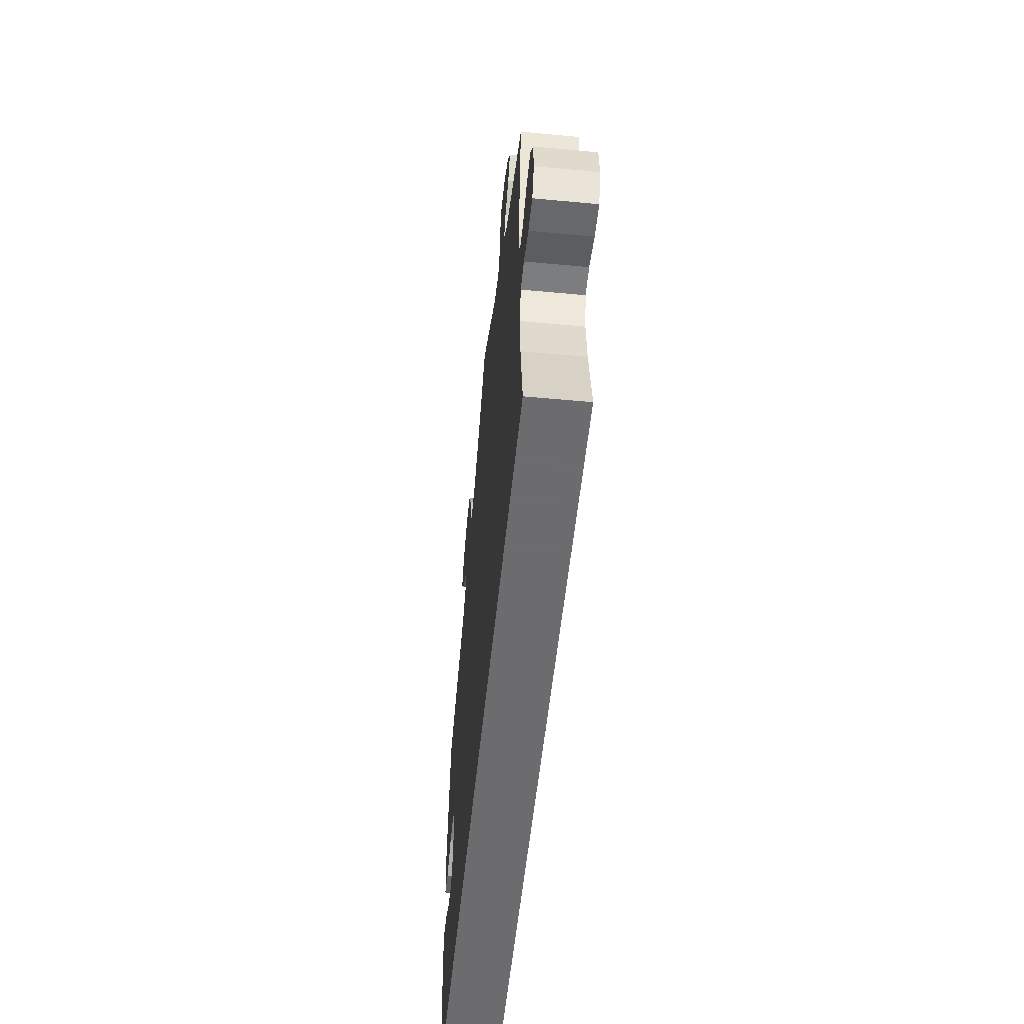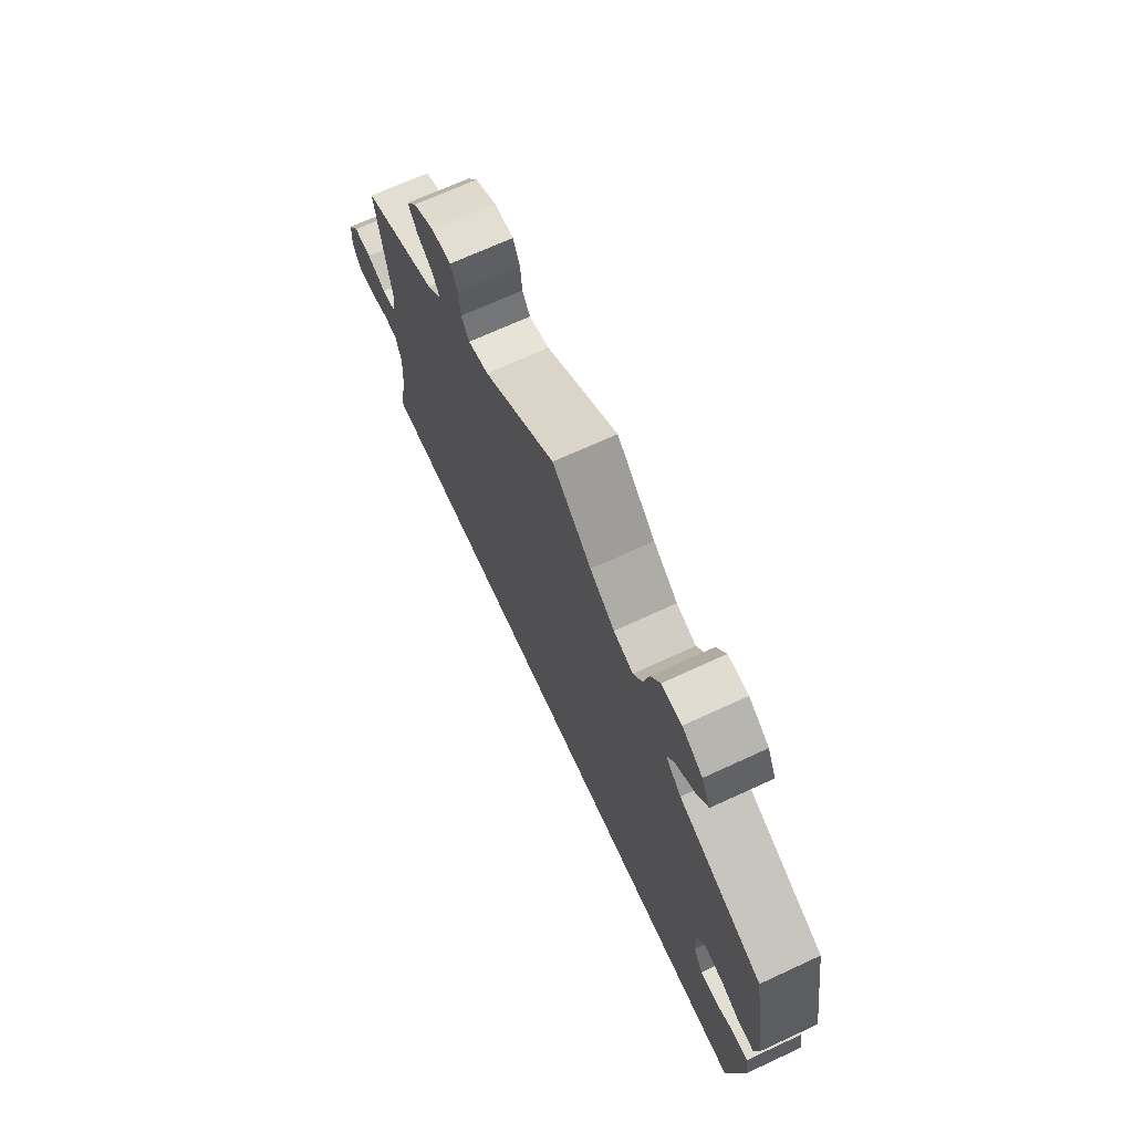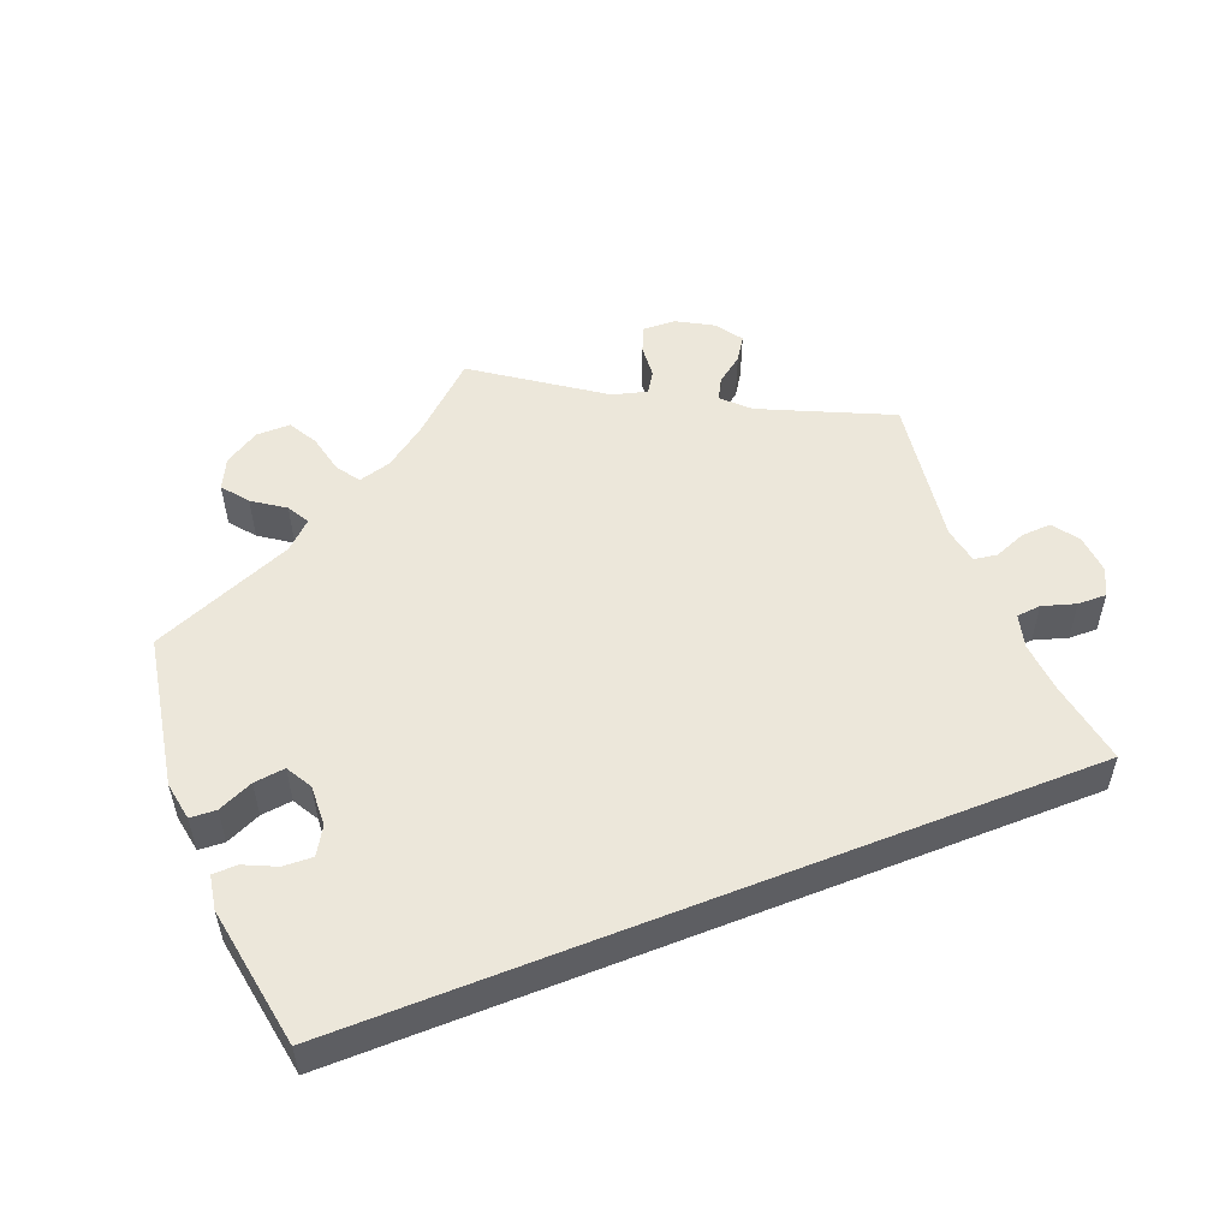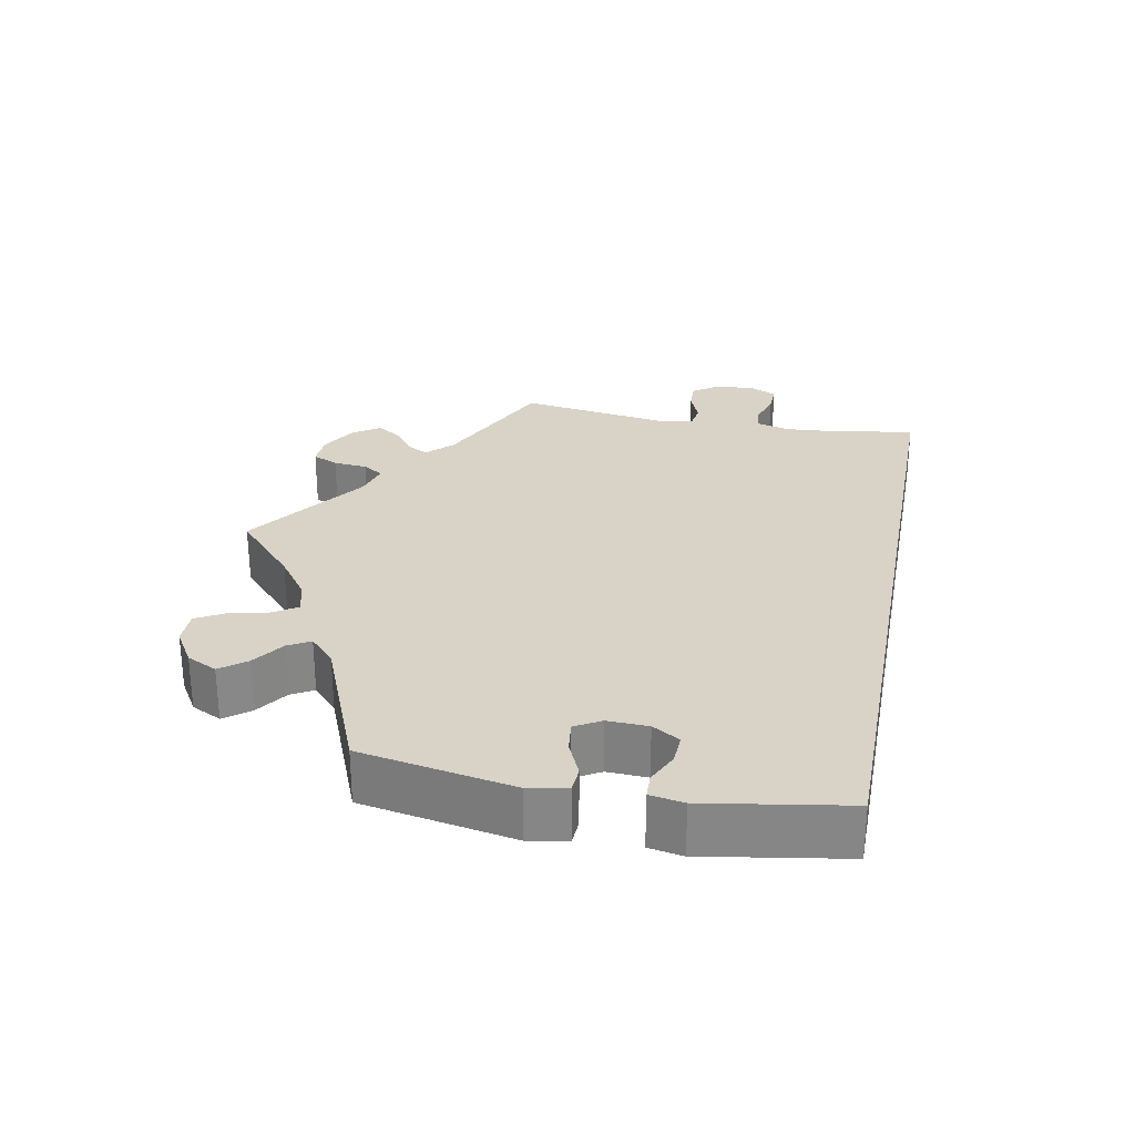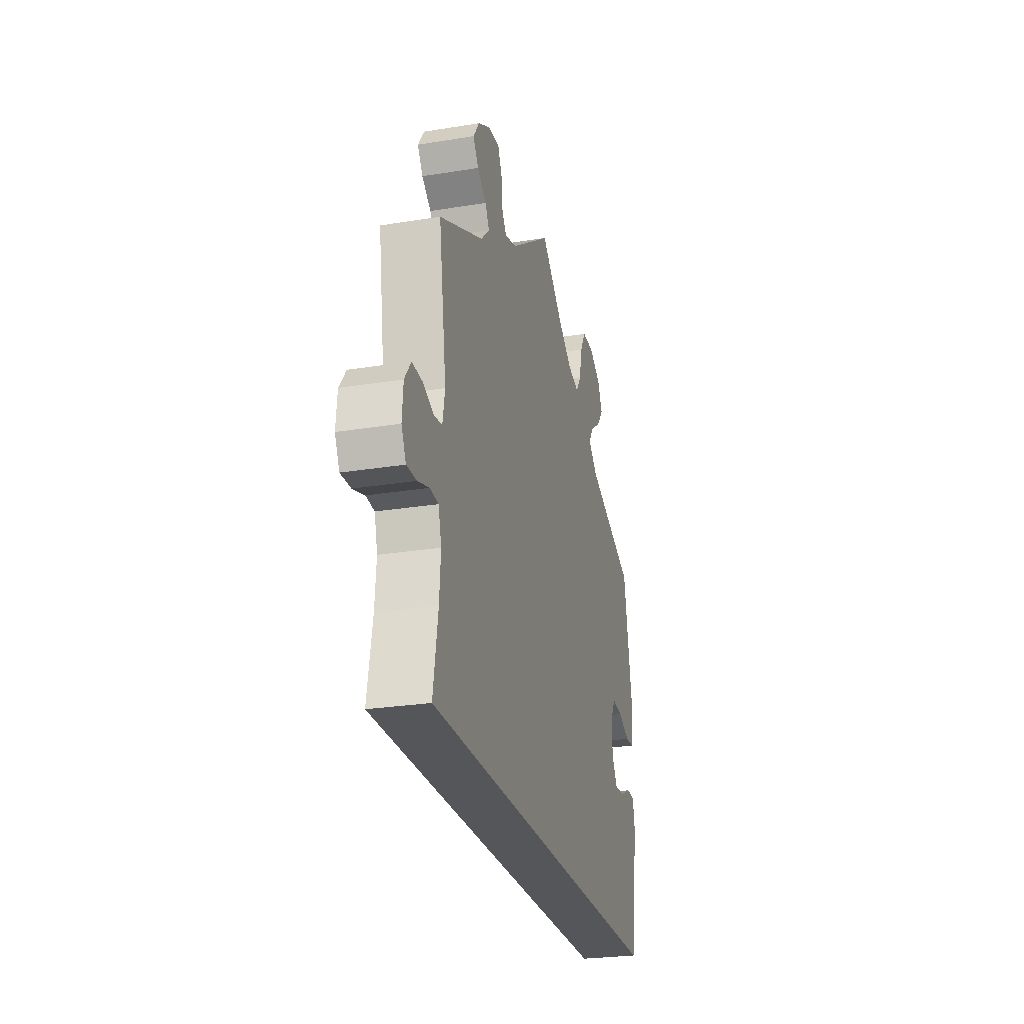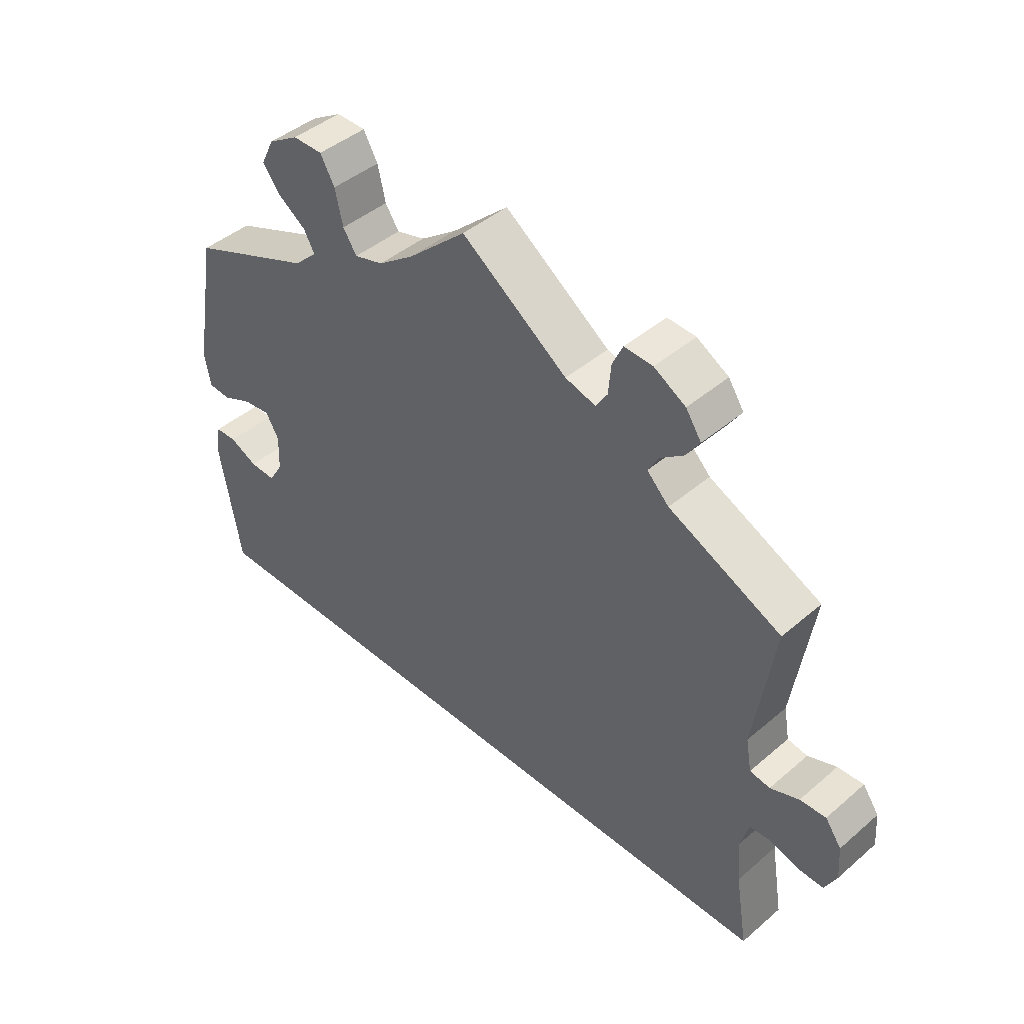
<metadata>
{"format":"obj","ext":"obj","renderer":"f3d","projection":"perspective","resolution":1024,"background":"white","views":[{"elev":-53.8,"azim":-95.7,"up":"+Z"},{"elev":69.4,"azim":65.2,"up":"+Z"},{"elev":52.7,"azim":158.3,"up":"+Y"},{"elev":27.8,"azim":100.9,"up":"+Y"},{"elev":-26.1,"azim":-75.6,"up":"+Z"},{"elev":44.0,"azim":-135.0,"up":"+Z"}]}
</metadata>
<code>
v 0.089 0.07 0.497
v 0.145 0.07 0.456
v 0.19 0.07 0.443
v 0.211 0.07 0.475
v 0.223 0.07 0.528
v 0.245 0.07 0.567
v 0.291 0.07 0.567
v 0.338 0.07 0.538
v 0.358 0.07 0.497
v 0.331 0.07 0.462
v 0.288 0.07 0.432
v 0.271 0.07 0.402
v 0.307 0.07 0.368
v 0.5 0.07 0.289
v 0.537 0.07 0.082
v 0.528 0.07 0.03
v 0.493 0.07 0.028
v 0.446 0.07 0.049
v 0.404 0.07 0.054
v 0.384 0.07 0.019
v 0.386 0.07 -0.036
v 0.408 0.07 -0.073
v 0.448 0.07 -0.071
v 0.491 0.07 -0.051
v 0.524 0.07 -0.052
v 0.532 0.07 -0.098
v 0.5 0.07 -0.289
v -0.501 0.07 -0.289
v -0.482 0.07 -0.175
v -0.477 0.07 -0.107
v -0.489 0.07 -0.062
v -0.522 0.07 -0.059
v -0.567 0.07 -0.073
v -0.606 0.07 -0.074
v -0.624 0.07 -0.037
v -0.62 0.07 0.016
v -0.595 0.07 0.051
v -0.555 0.07 0.049
v -0.511 0.07 0.032
v -0.48 0.07 0.037
v -0.471 0.07 0.087
v -0.501 0.07 0.289
v -0.327 0.07 0.37
v -0.293 0.07 0.404
v -0.309 0.07 0.433
v -0.345 0.07 0.46
v -0.366 0.07 0.492
v -0.342 0.07 0.528
v -0.293 0.07 0.556
v -0.249 0.07 0.558
v -0.233 0.07 0.523
v -0.229 0.07 0.477
v -0.211 0.07 0.449
v -0.164 0.07 0.462
v 0 0.07 0.578
v 0.089 0 0.497
v 0.145 0 0.456
v 0.19 0 0.443
v 0.211 0 0.475
v 0.223 0 0.528
v 0.245 0 0.567
v 0.291 0 0.567
v 0.338 0 0.538
v 0.358 0 0.497
v 0.331 0 0.462
v 0.288 0 0.432
v 0.271 0 0.402
v 0.307 0 0.368
v 0.5 0 0.289
v 0.537 0 0.082
v 0.528 0 0.03
v 0.493 0 0.028
v 0.446 0 0.049
v 0.404 0 0.054
v 0.384 0 0.019
v 0.386 0 -0.036
v 0.408 0 -0.073
v 0.448 0 -0.071
v 0.491 0 -0.051
v 0.524 0 -0.052
v 0.532 0 -0.098
v 0.5 0 -0.289
v -0.501 0 -0.289
v -0.482 0 -0.175
v -0.477 0 -0.107
v -0.489 0 -0.062
v -0.522 0 -0.059
v -0.567 0 -0.073
v -0.606 0 -0.074
v -0.624 0 -0.037
v -0.62 0 0.016
v -0.595 0 0.051
v -0.555 0 0.049
v -0.511 0 0.032
v -0.48 0 0.037
v -0.471 0 0.087
v -0.501 0 0.289
v -0.327 0 0.37
v -0.293 0 0.404
v -0.309 0 0.433
v -0.345 0 0.46
v -0.366 0 0.492
v -0.342 0 0.528
v -0.293 0 0.556
v -0.249 0 0.558
v -0.233 0 0.523
v -0.229 0 0.477
v -0.211 0 0.449
v -0.164 0 0.462
v 0 0 0.578
f 54 55 1
f 53 54 1 2
f 49 50 51 52
f 49 52 53
f 48 49 53
f 45 46 47 48
f 44 45 48 53
f 43 44 53 2
f 41 42 43 2
f 36 37 38 39
f 34 35 36 39
f 32 33 34 39
f 31 32 39 40
f 30 31 40 41
f 26 27 28 29
f 26 29 30
f 23 24 25 26
f 22 23 26
f 22 26 30 41
f 15 16 17 18
f 13 14 15 18
f 12 13 18 19
f 8 9 10 11
f 8 11 12
f 7 8 12
f 4 5 6 7
f 3 4 7 12
f 21 22 41
f 20 21 41 2
f 12 19 20
f 2 3 12 20
f 56 110 109
f 57 56 109 108
f 107 106 105 104
f 108 107 104
f 108 104 103
f 103 102 101 100
f 108 103 100 99
f 57 108 99 98
f 57 98 97 96
f 94 93 92 91
f 94 91 90 89
f 94 89 88 87
f 95 94 87 86
f 96 95 86 85
f 84 83 82 81
f 85 84 81
f 81 80 79 78
f 81 78 77
f 96 85 81 77
f 73 72 71 70
f 73 70 69 68
f 74 73 68 67
f 66 65 64 63
f 67 66 63
f 67 63 62
f 62 61 60 59
f 67 62 59 58
f 96 77 76
f 57 96 76 75
f 75 74 67
f 75 67 58 57
f 1 56 57 2
f 2 57 58 3
f 3 58 59 4
f 4 59 60 5
f 5 60 61 6
f 6 61 62 7
f 7 62 63 8
f 8 63 64 9
f 9 64 65 10
f 10 65 66 11
f 11 66 67 12
f 12 67 68 13
f 13 68 69 14
f 14 69 70 15
f 15 70 71 16
f 16 71 72 17
f 17 72 73 18
f 18 73 74 19
f 19 74 75 20
f 20 75 76 21
f 21 76 77 22
f 22 77 78 23
f 23 78 79 24
f 24 79 80 25
f 25 80 81 26
f 26 81 82 27
f 27 82 83 28
f 28 83 84 29
f 29 84 85 30
f 30 85 86 31
f 31 86 87 32
f 32 87 88 33
f 33 88 89 34
f 34 89 90 35
f 35 90 91 36
f 36 91 92 37
f 37 92 93 38
f 38 93 94 39
f 39 94 95 40
f 40 95 96 41
f 41 96 97 42
f 42 97 98 43
f 43 98 99 44
f 44 99 100 45
f 45 100 101 46
f 46 101 102 47
f 47 102 103 48
f 48 103 104 49
f 49 104 105 50
f 50 105 106 51
f 51 106 107 52
f 52 107 108 53
f 53 108 109 54
f 54 109 110 55
f 55 110 56 1

</code>
